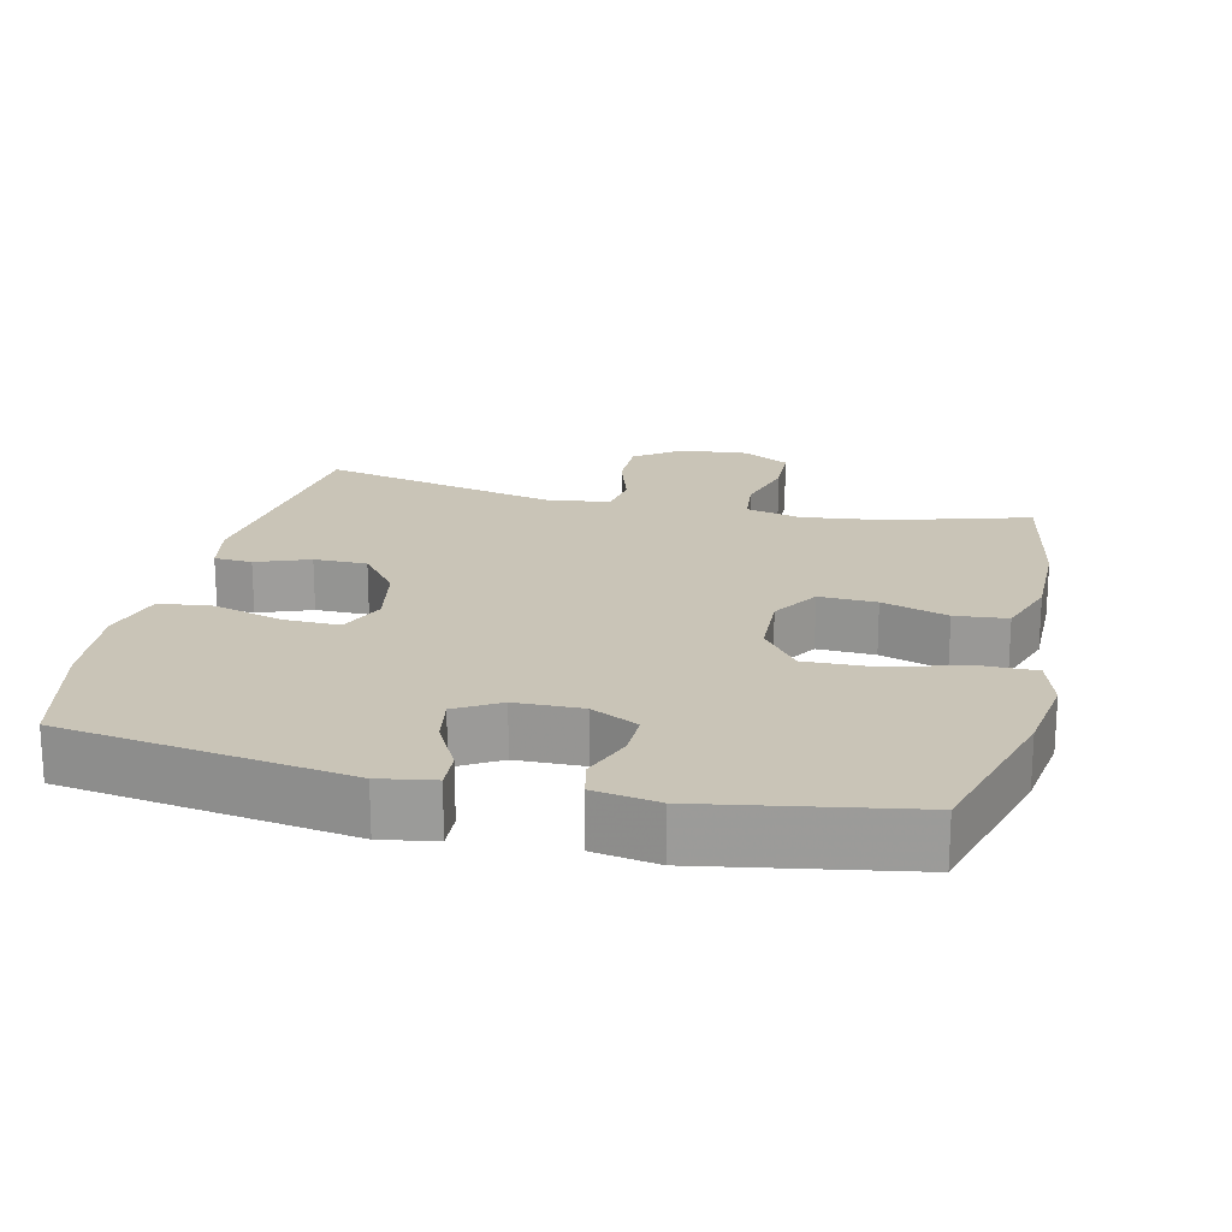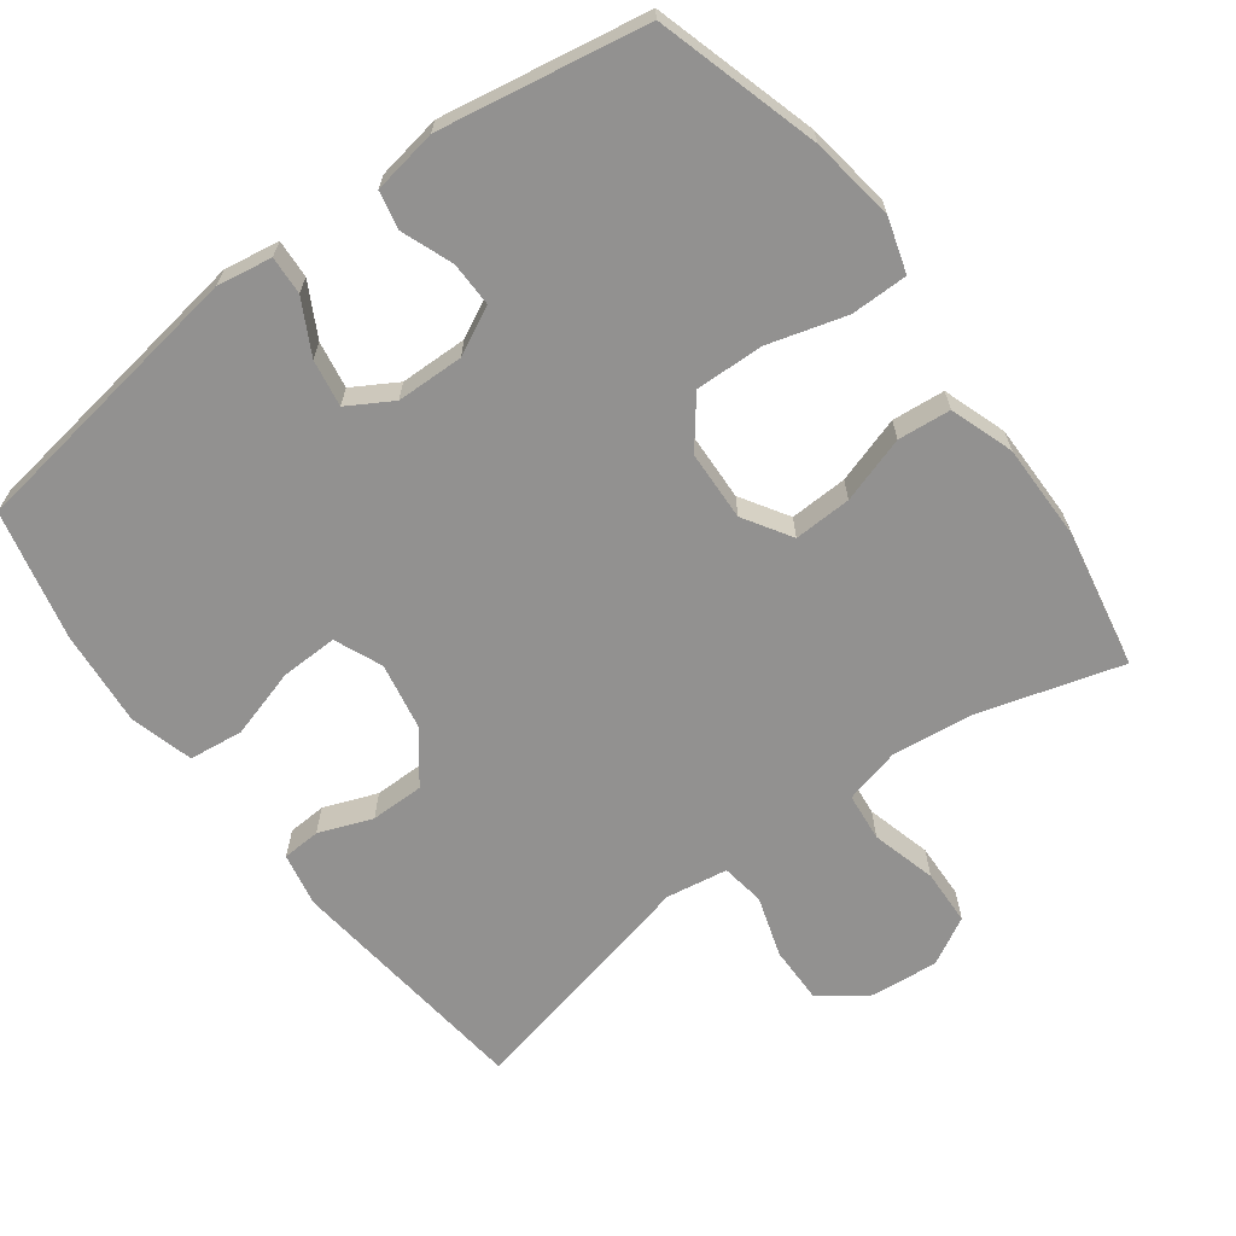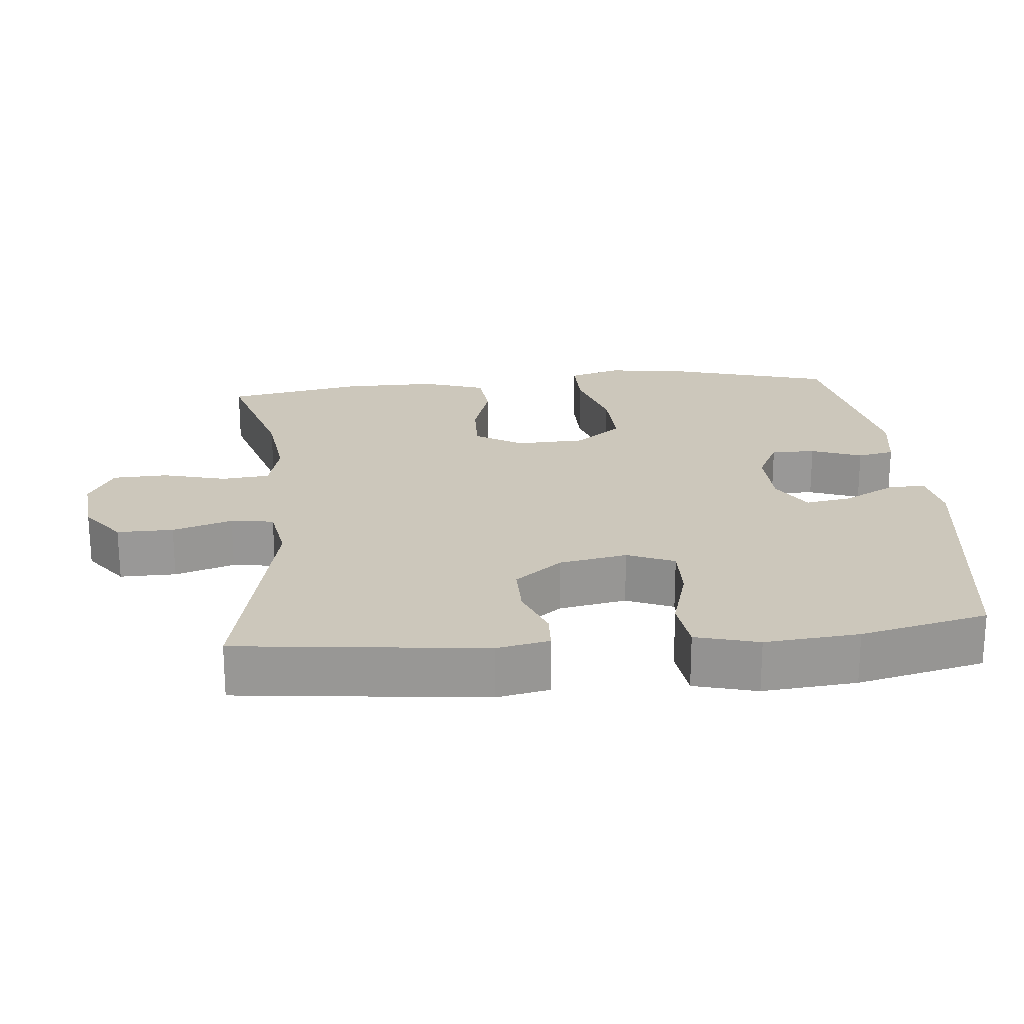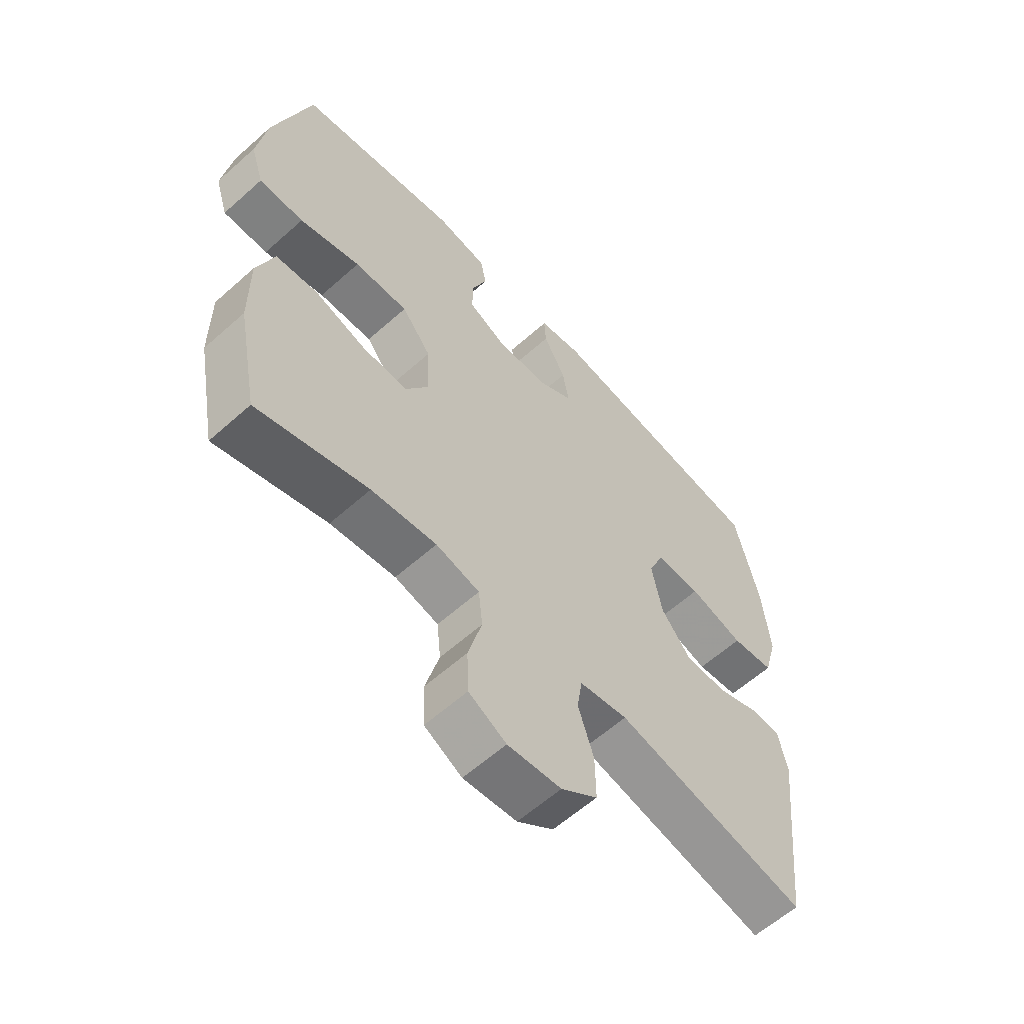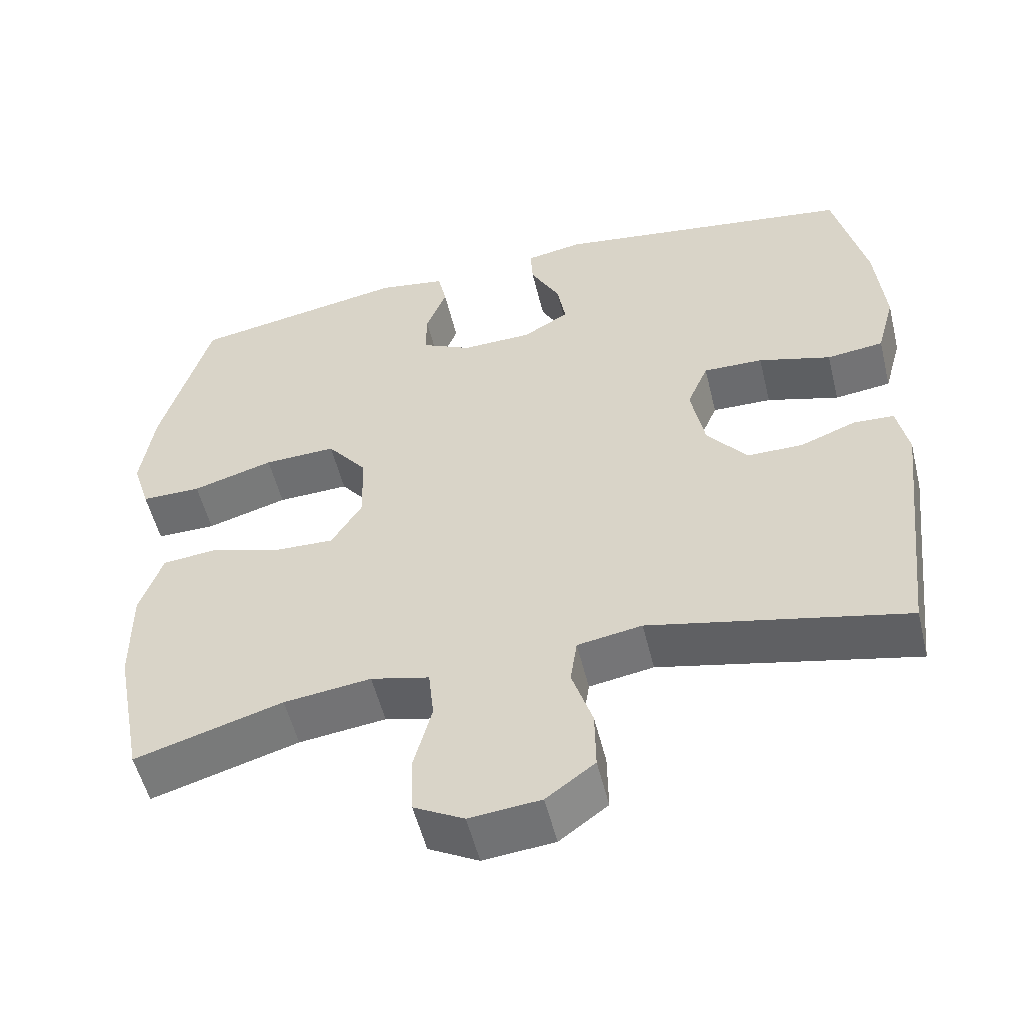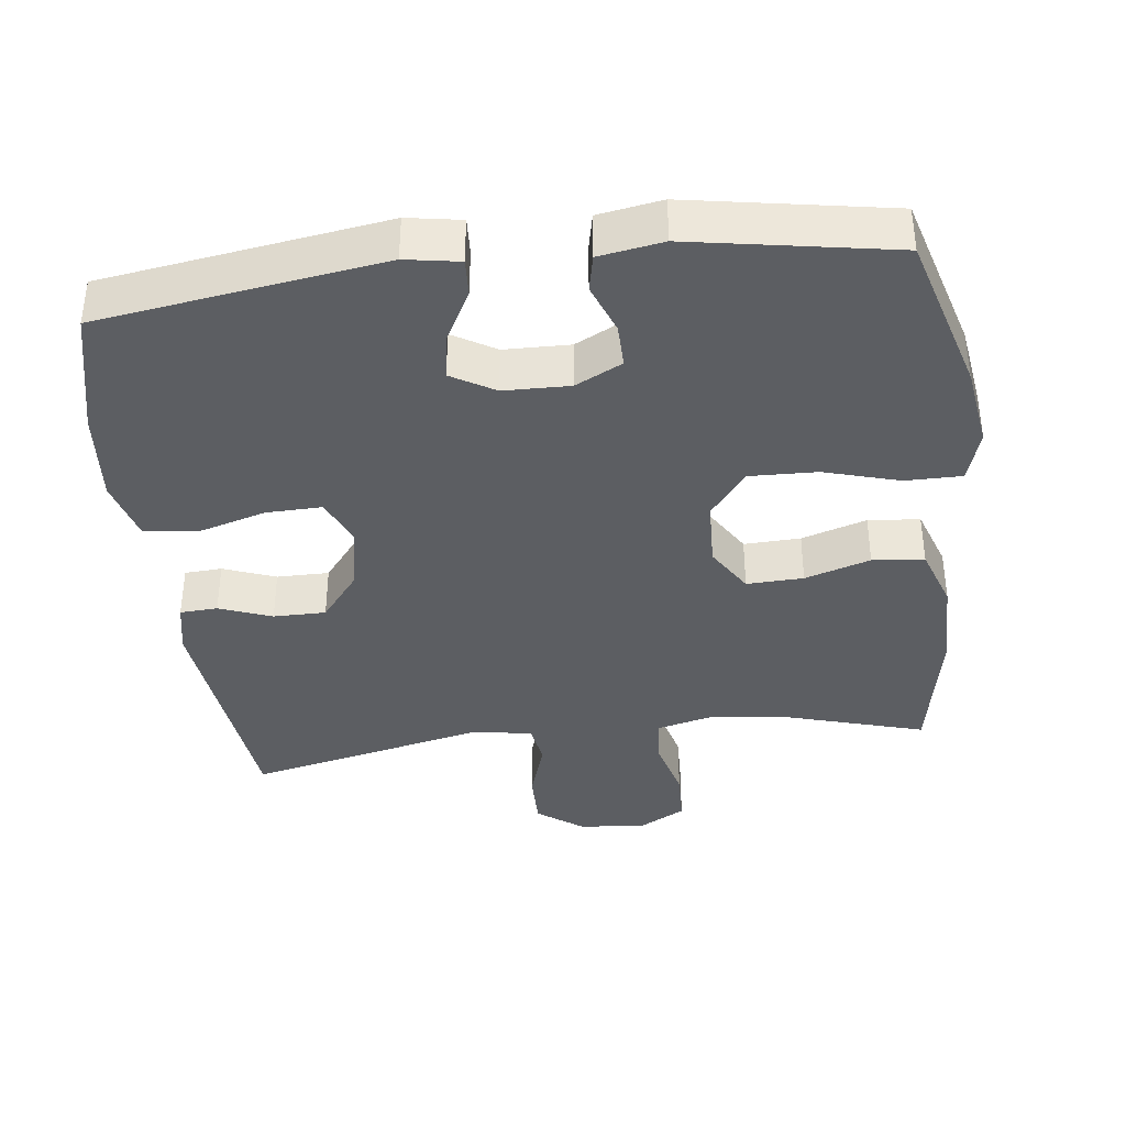
<metadata>
{"format":"obj","ext":"obj","renderer":"f3d","projection":"perspective","resolution":1024,"background":"white","views":[{"elev":19.9,"azim":13.2,"up":"+Y"},{"elev":-66.1,"azim":36.7,"up":"+Y"},{"elev":21.7,"azim":-95.5,"up":"+Y"},{"elev":-60.3,"azim":132.4,"up":"+Z"},{"elev":-53.9,"azim":-166.3,"up":"+Z"},{"elev":-38.1,"azim":7.0,"up":"+Y"}]}
</metadata>
<code>
v 0.5 0.07 -0.5
v 0.305 0.07 -0.443
v 0.19 0.07 -0.429
v 0.113 0.07 -0.448
v 0.106 0.07 -0.515
v 0.13 0.07 -0.605
v 0.127 0.07 -0.682
v 0.061 0.07 -0.718
v -0.033 0.07 -0.709
v -0.097 0.07 -0.662
v -0.096 0.07 -0.583
v -0.069 0.07 -0.499
v -0.078 0.07 -0.439
v -0.163 0.07 -0.425
v -0.5 0.07 -0.5
v -0.539 0.07 -0.155
v -0.524 0.07 -0.081
v -0.471 0.07 -0.078
v -0.397 0.07 -0.106
v -0.323 0.07 -0.106
v -0.27 0.07 -0.039
v -0.252 0.07 0.056
v -0.28 0.07 0.122
v -0.359 0.07 0.12
v -0.455 0.07 0.092
v -0.53 0.07 0.101
v -0.554 0.07 0.189
v -0.542 0.07 0.321
v -0.5 0.07 0.5
v -0.101 0.07 0.559
v -0.025 0.07 0.546
v -0.028 0.07 0.493
v -0.067 0.07 0.42
v -0.078 0.07 0.355
v -0.017 0.07 0.319
v 0.076 0.07 0.317
v 0.142 0.07 0.35
v 0.141 0.07 0.412
v 0.114 0.07 0.483
v 0.125 0.07 0.535
v 0.215 0.07 0.55
v 0.5 0.07 0.5
v 0.565 0.07 0.274
v 0.582 0.07 0.157
v 0.559 0.07 0.083
v 0.48 0.07 0.083
v 0.373 0.07 0.114
v 0.278 0.07 0.117
v 0.226 0.07 0.051
v 0.222 0.07 -0.046
v 0.263 0.07 -0.112
v 0.343 0.07 -0.109
v 0.435 0.07 -0.08
v 0.508 0.07 -0.087
v 0.538 0.07 -0.175
v 0.537 0.07 -0.308
v 0.5 0 -0.5
v 0.305 0 -0.443
v 0.19 0 -0.429
v 0.113 0 -0.448
v 0.106 0 -0.515
v 0.13 0 -0.605
v 0.127 0 -0.682
v 0.061 0 -0.718
v -0.033 0 -0.709
v -0.097 0 -0.662
v -0.096 0 -0.583
v -0.069 0 -0.499
v -0.078 0 -0.439
v -0.163 0 -0.425
v -0.5 0 -0.5
v -0.539 0 -0.155
v -0.524 0 -0.081
v -0.471 0 -0.078
v -0.397 0 -0.106
v -0.323 0 -0.106
v -0.27 0 -0.039
v -0.252 0 0.056
v -0.28 0 0.122
v -0.359 0 0.12
v -0.455 0 0.092
v -0.53 0 0.101
v -0.554 0 0.189
v -0.542 0 0.321
v -0.5 0 0.5
v -0.101 0 0.559
v -0.025 0 0.546
v -0.028 0 0.493
v -0.067 0 0.42
v -0.078 0 0.355
v -0.017 0 0.319
v 0.076 0 0.317
v 0.142 0 0.35
v 0.141 0 0.412
v 0.114 0 0.483
v 0.125 0 0.535
v 0.215 0 0.55
v 0.5 0 0.5
v 0.565 0 0.274
v 0.582 0 0.157
v 0.559 0 0.083
v 0.48 0 0.083
v 0.373 0 0.114
v 0.278 0 0.117
v 0.226 0 0.051
v 0.222 0 -0.046
v 0.263 0 -0.112
v 0.343 0 -0.109
v 0.435 0 -0.08
v 0.508 0 -0.087
v 0.538 0 -0.175
v 0.537 0 -0.308
f 56 1 2
f 55 56 2
f 54 55 2
f 53 54 2
f 52 53 2
f 51 52 2 3
f 50 51 3 4
f 49 50 4
f 45 46 47
f 44 45 47
f 43 44 47
f 42 43 47
f 41 42 47
f 40 41 47
f 39 40 47
f 38 39 47
f 37 38 47 48
f 36 37 48 49
f 31 32 33
f 30 31 33
f 29 30 33
f 28 29 33
f 27 28 33
f 26 27 33
f 25 26 33
f 24 25 33
f 23 24 33 34
f 22 23 34 35
f 17 18 19
f 16 17 19
f 15 16 19
f 14 15 19
f 13 14 19 20
f 10 11 12
f 9 10 12
f 8 9 12
f 7 8 12
f 6 7 12
f 5 6 12
f 4 5 12 13
f 49 4 13
f 36 49 13
f 35 36 13
f 22 35 13
f 21 22 13
f 13 20 21
f 58 57 112
f 58 112 111
f 58 111 110
f 58 110 109
f 58 109 108
f 59 58 108 107
f 60 59 107 106
f 60 106 105
f 103 102 101
f 103 101 100
f 103 100 99
f 103 99 98
f 103 98 97
f 103 97 96
f 103 96 95
f 103 95 94
f 104 103 94 93
f 105 104 93 92
f 89 88 87
f 89 87 86
f 89 86 85
f 89 85 84
f 89 84 83
f 89 83 82
f 89 82 81
f 89 81 80
f 90 89 80 79
f 91 90 79 78
f 75 74 73
f 75 73 72
f 75 72 71
f 75 71 70
f 76 75 70 69
f 68 67 66
f 68 66 65
f 68 65 64
f 68 64 63
f 68 63 62
f 68 62 61
f 69 68 61 60
f 69 60 105
f 69 105 92
f 69 92 91
f 69 91 78
f 69 78 77
f 77 76 69
f 1 57 58 2
f 2 58 59 3
f 3 59 60 4
f 4 60 61 5
f 5 61 62 6
f 6 62 63 7
f 7 63 64 8
f 8 64 65 9
f 9 65 66 10
f 10 66 67 11
f 11 67 68 12
f 12 68 69 13
f 13 69 70 14
f 14 70 71 15
f 15 71 72 16
f 16 72 73 17
f 17 73 74 18
f 18 74 75 19
f 19 75 76 20
f 20 76 77 21
f 21 77 78 22
f 22 78 79 23
f 23 79 80 24
f 24 80 81 25
f 25 81 82 26
f 26 82 83 27
f 27 83 84 28
f 28 84 85 29
f 29 85 86 30
f 30 86 87 31
f 31 87 88 32
f 32 88 89 33
f 33 89 90 34
f 34 90 91 35
f 35 91 92 36
f 36 92 93 37
f 37 93 94 38
f 38 94 95 39
f 39 95 96 40
f 40 96 97 41
f 41 97 98 42
f 42 98 99 43
f 43 99 100 44
f 44 100 101 45
f 45 101 102 46
f 46 102 103 47
f 47 103 104 48
f 48 104 105 49
f 49 105 106 50
f 50 106 107 51
f 51 107 108 52
f 52 108 109 53
f 53 109 110 54
f 54 110 111 55
f 55 111 112 56
f 56 112 57 1

</code>
